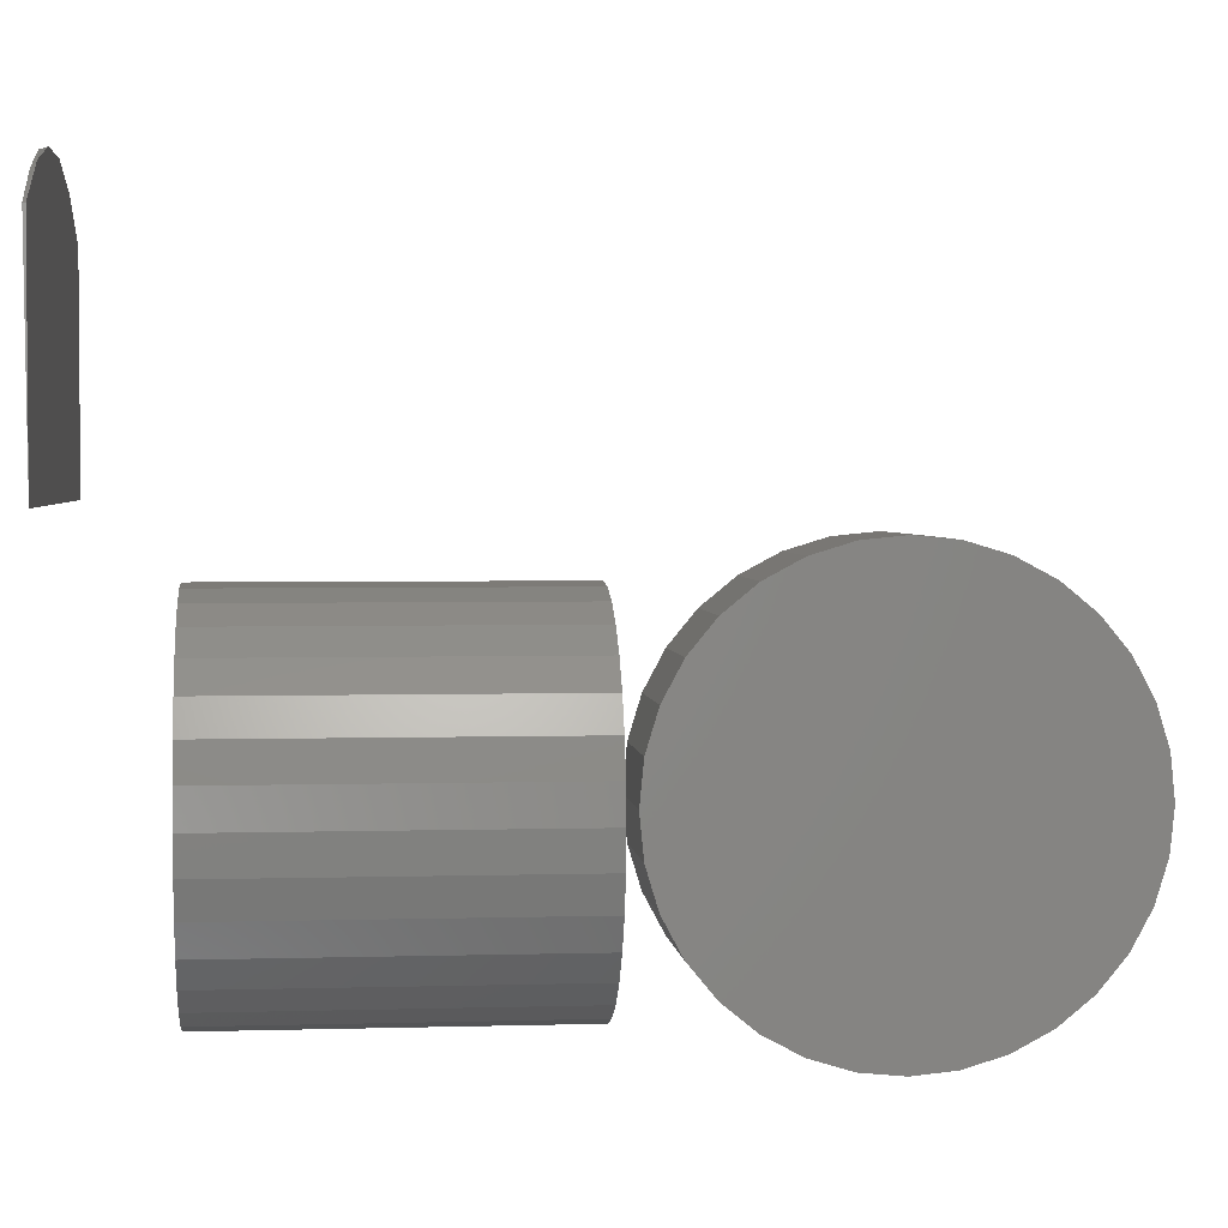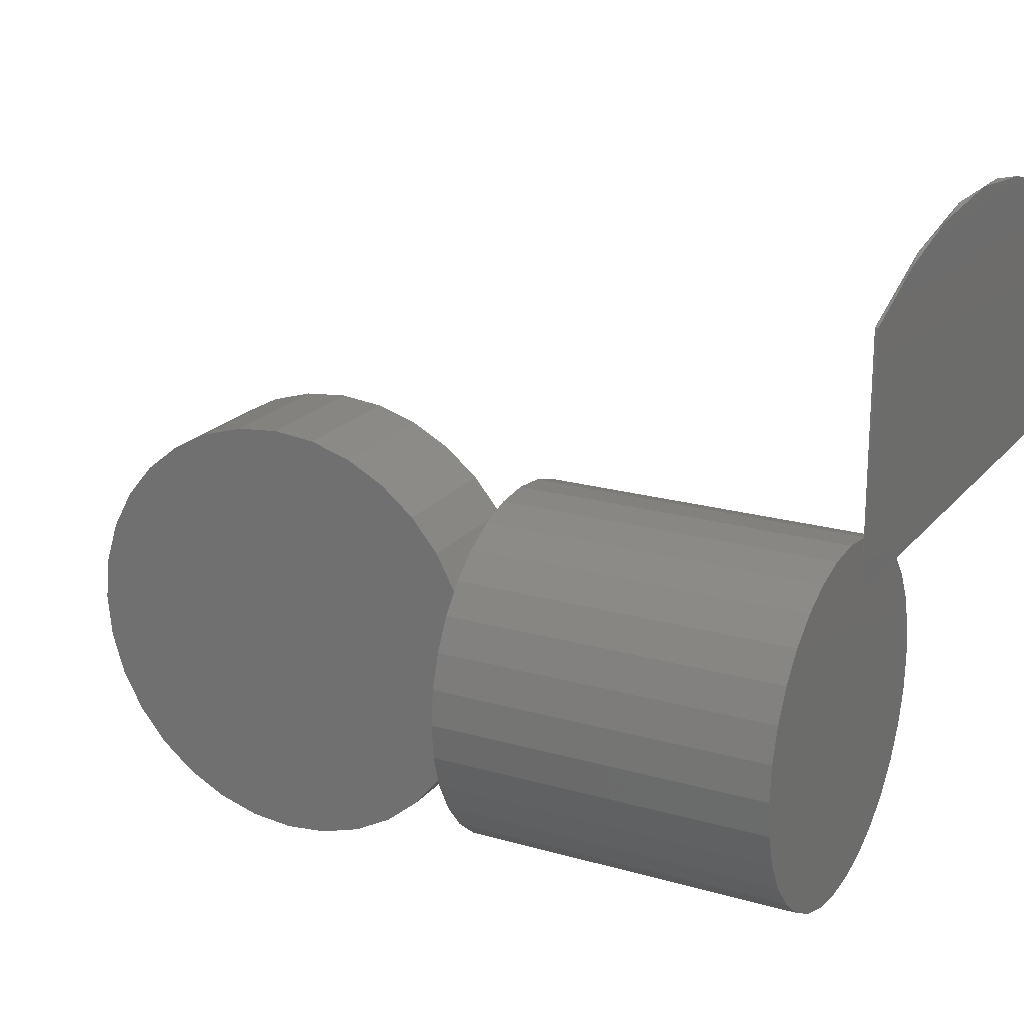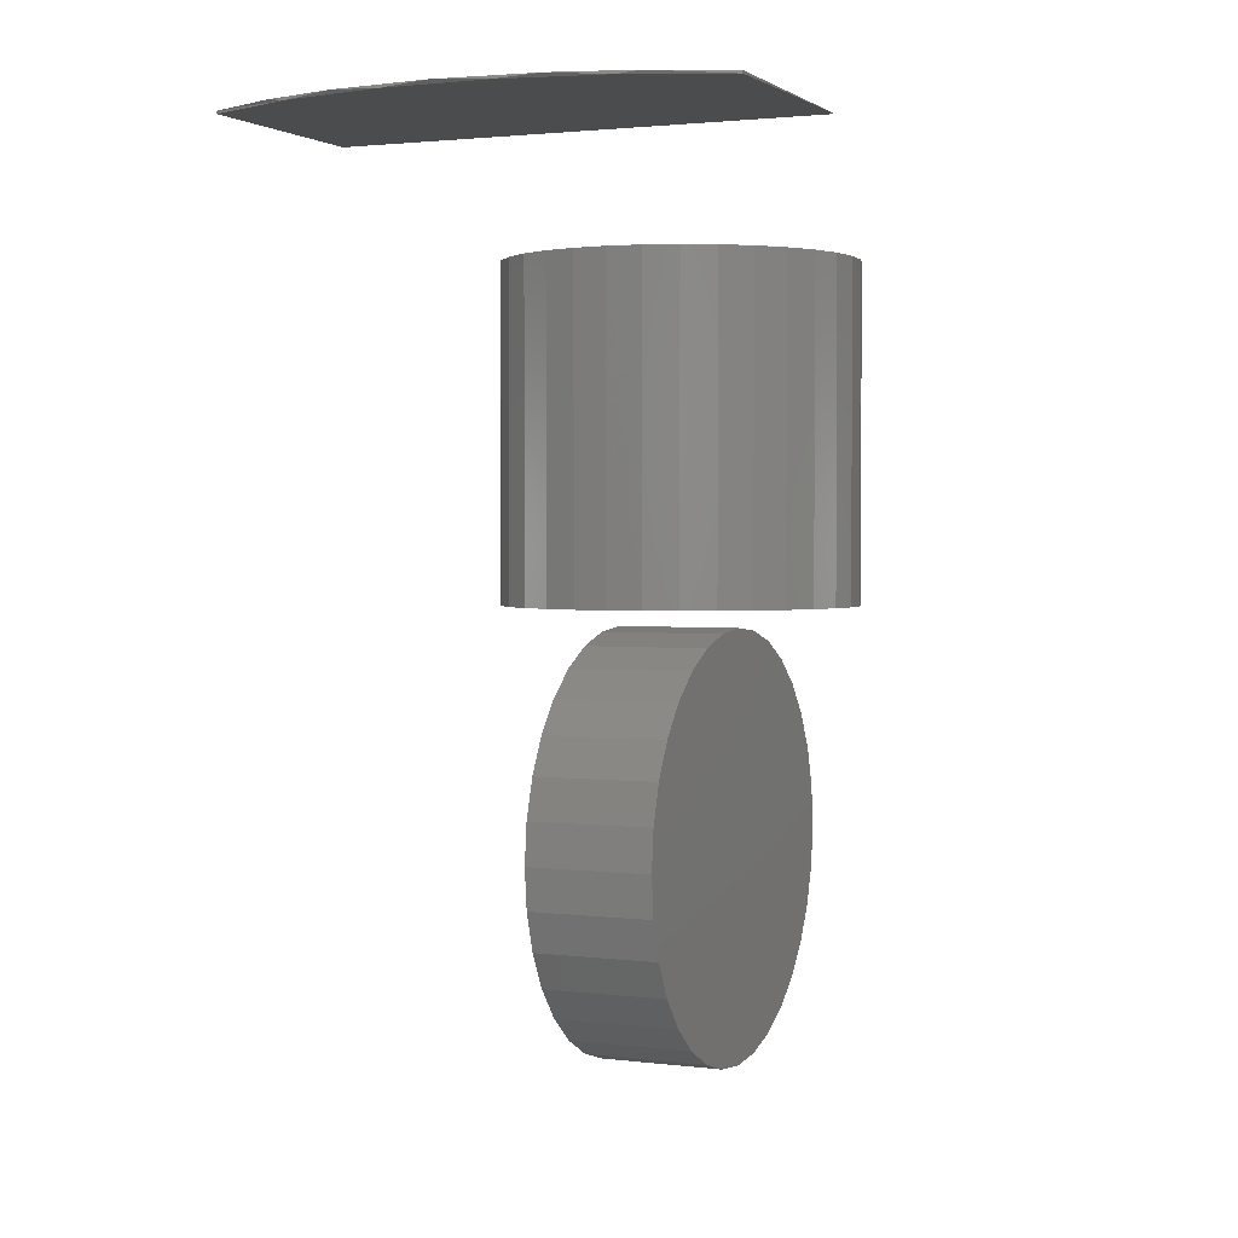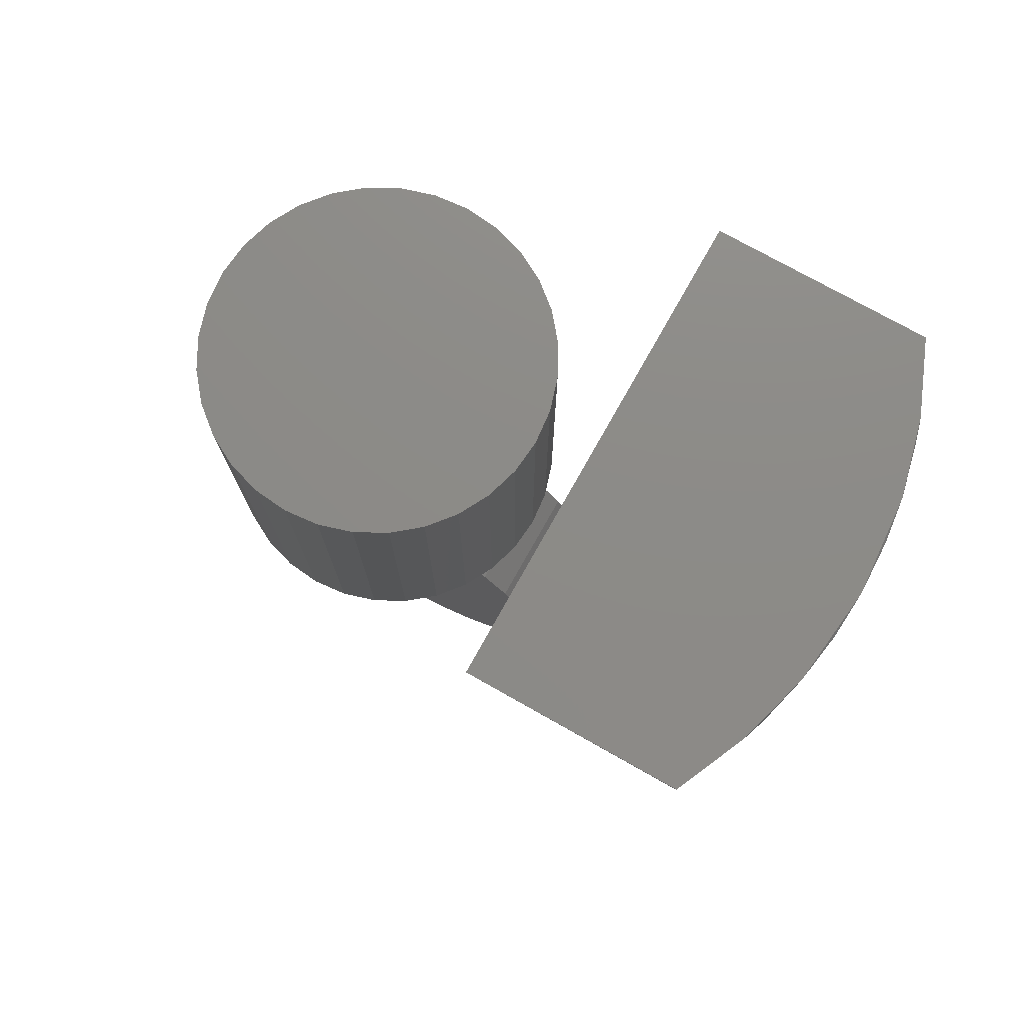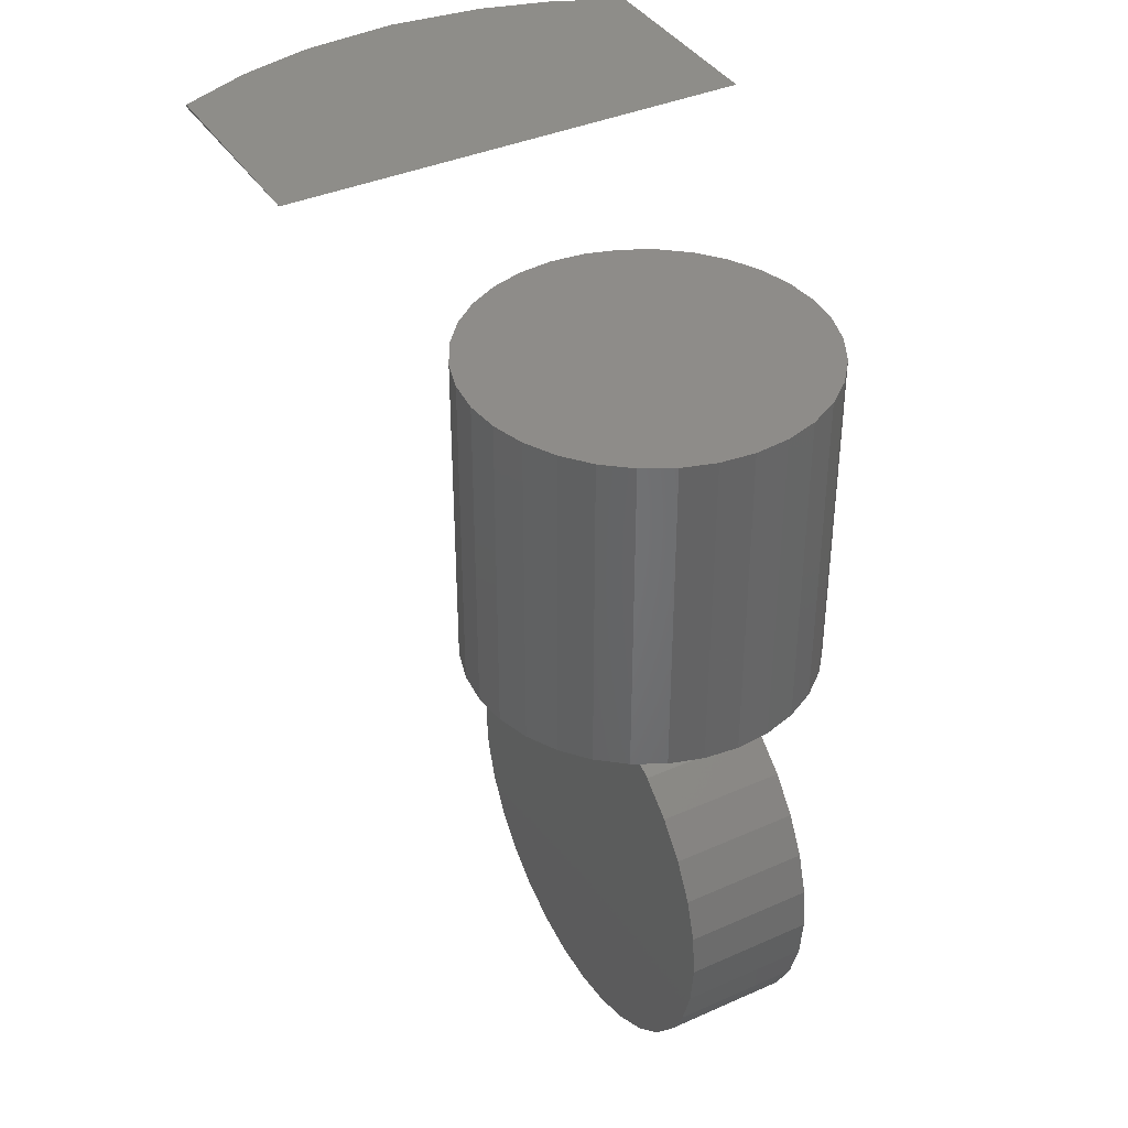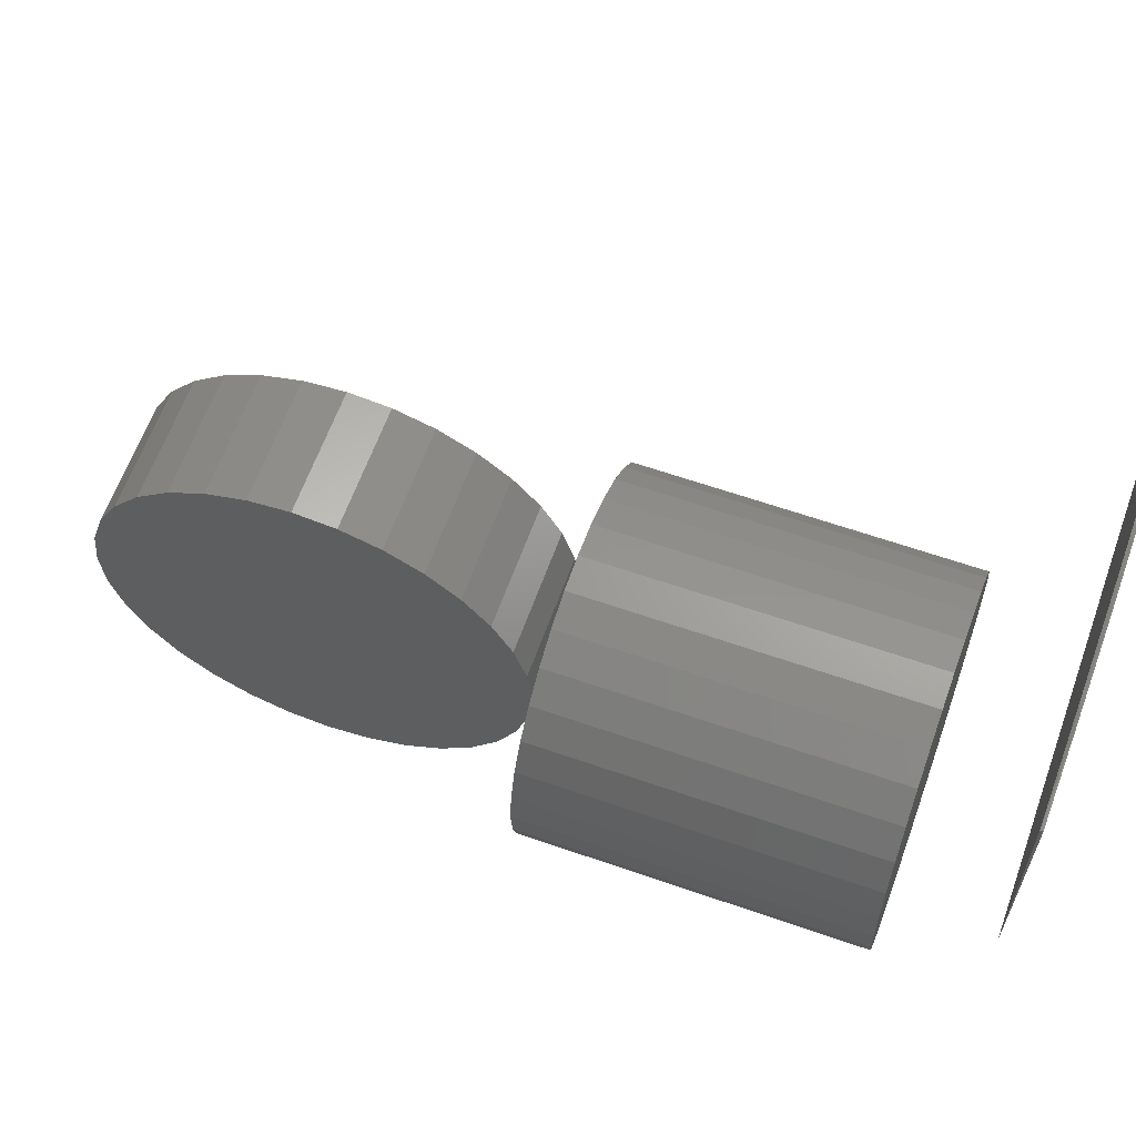
<metadata>
{"format":"stl","ext":"stl","renderer":"f3d","projection":"perspective","resolution":1024,"background":"white","views":[{"elev":2.9,"azim":-95.8,"up":"+Z"},{"elev":20.5,"azim":117.7,"up":"+Z"},{"elev":2.1,"azim":24.0,"up":"+Y"},{"elev":76.4,"azim":-60.6,"up":"+Y"},{"elev":38.3,"azim":150.7,"up":"+Y"},{"elev":61.7,"azim":109.6,"up":"+Z"}]}
</metadata>
<code>
# stl→obj: 143 verts, 274 faces
v 0.03125 -0.6442 0.1032
v 0.03125 -0.6031 0.1032
v 0.03125 -0.6237 0.1053
v 0.03125 -0.664 0.09725
v 0.03125 -0.5834 0.09725
v 0.03125 -0.6822 0.08752
v 0.03125 -0.5652 0.08752
v 0.03125 -0.5652 -0.08752
v 0.03125 -0.664 -0.09725
v 0.03125 -0.5834 -0.09725
v 0.03125 -0.6442 -0.1032
v 0.03125 -0.6031 -0.1032
v 0.03125 -0.6237 -0.1053
v 0.03125 -0.5493 0.07443
v 0.03125 -0.6981 0.07443
v 0.03125 -0.5362 0.05848
v 0.03125 -0.7112 0.05848
v 0.03125 -0.5264 0.04028
v 0.03125 -0.7209 0.04028
v 0.03125 -0.5204 0.02054
v 0.03125 -0.7269 0.02054
v 0.03125 -0.5184 -1.418e-17
v 0.03125 -0.7289 1.16e-17
v 0.03125 -0.5204 -0.02054
v 0.03125 -0.7269 -0.02054
v 0.03125 -0.5264 -0.04028
v 0.03125 -0.7209 -0.04028
v 0.03125 -0.5362 -0.05848
v 0.03125 -0.7112 -0.05848
v 0.03125 -0.5493 -0.07443
v 0.03125 -0.6981 -0.07443
v 0.03125 -0.6822 -0.08752
v -0.03125 -0.6237 0.1053
v -0.03125 -0.6031 0.1032
v -0.03125 -0.6442 0.1032
v -0.03125 -0.664 0.09725
v -0.03125 -0.5834 0.09725
v -0.03125 -0.6822 0.08752
v -0.03125 -0.5652 0.08752
v -0.03125 -0.5834 -0.09725
v -0.03125 -0.664 -0.09725
v -0.03125 -0.5652 -0.08752
v -0.03125 -0.6442 -0.1032
v -0.03125 -0.6031 -0.1032
v -0.03125 -0.6237 -0.1053
v -0.03125 -0.6822 -0.08752
v -0.03125 -0.6981 -0.07443
v -0.03125 -0.5493 -0.07443
v -0.03125 -0.7112 -0.05848
v -0.03125 -0.5362 -0.05848
v -0.03125 -0.7209 -0.04028
v -0.03125 -0.5264 -0.04028
v -0.03125 -0.7269 -0.02054
v -0.03125 -0.5204 -0.02054
v -0.03125 -0.7289 1.16e-17
v -0.03125 -0.5184 -1.418e-17
v -0.03125 -0.7269 0.02054
v -0.03125 -0.5204 0.02054
v -0.03125 -0.7209 0.04028
v -0.03125 -0.5264 0.04028
v -0.03125 -0.7112 0.05848
v -0.03125 -0.5362 0.05848
v -0.03125 -0.6981 0.07443
v -0.03125 -0.5493 0.07443
v -0.01604 -0.5078 0.08517
v 0.01785 -0.5078 0.08517
v 0.0009046 -0.5078 0.08684
v -0.03233 -0.5078 0.08023
v 0.03414 -0.5078 0.08023
v -0.04734 -0.5078 0.07221
v 0.04915 -0.5078 0.07221
v -0.0605 -0.5078 0.06141
v 0.06231 -0.5078 0.06141
v 0.06231 -0.5078 -0.06141
v -0.04734 -0.5078 -0.07221
v 0.04915 -0.5078 -0.07221
v -0.03233 -0.5078 -0.08023
v 0.03414 -0.5078 -0.08023
v -0.01604 -0.5078 -0.08517
v 0.01785 -0.5078 -0.08517
v 0.0009046 -0.5078 -0.08684
v 0.07311 -0.5078 0.04825
v -0.0713 -0.5078 0.04825
v 0.08114 -0.5078 0.03323
v -0.07933 -0.5078 0.03323
v 0.08608 -0.5078 0.01694
v -0.08427 -0.5078 0.01694
v 0.08775 -0.5078 -3.19e-17
v -0.08594 -0.5078 3.19e-17
v 0.08608 -0.5078 -0.01694
v -0.08427 -0.5078 -0.01694
v 0.08114 -0.5078 -0.03323
v -0.07933 -0.5078 -0.03323
v 0.07311 -0.5078 -0.04825
v -0.0713 -0.5078 -0.04825
v -0.0605 -0.5078 -0.06141
v 0.0009046 -0.3438 0.08684
v 0.01785 -0.3438 0.08517
v -0.01604 -0.3438 0.08517
v -0.03233 -0.3438 0.08023
v 0.03414 -0.3438 0.08023
v -0.04734 -0.3438 0.07221
v 0.04915 -0.3438 0.07221
v -0.0605 -0.3438 0.06141
v 0.06231 -0.3438 0.06141
v 0.04915 -0.3438 -0.07221
v -0.04734 -0.3438 -0.07221
v 0.06231 -0.3438 -0.06141
v -0.03233 -0.3438 -0.08023
v 0.03414 -0.3438 -0.08023
v -0.01604 -0.3438 -0.08517
v 0.01785 -0.3438 -0.08517
v 0.0009046 -0.3438 -0.08684
v -0.0605 -0.3438 -0.06141
v -0.0713 -0.3438 -0.04825
v 0.07311 -0.3438 -0.04825
v -0.07933 -0.3438 -0.03323
v 0.08114 -0.3438 -0.03323
v -0.08427 -0.3438 -0.01694
v 0.08608 -0.3438 -0.01694
v -0.08594 -0.3438 3.19e-17
v 0.08775 -0.3438 -3.19e-17
v -0.08427 -0.3438 0.01694
v 0.08608 -0.3438 0.01694
v -0.07933 -0.3438 0.03323
v 0.08114 -0.3438 0.03323
v -0.0713 -0.3438 0.04825
v 0.07311 -0.3438 0.04825
v 0.1199 -0.2969 0.2238
v 0.1199 -0.2969 0.1172
v 0.1199 -0.2956 0.2238
v -0.1172 -0.2956 0.2224
v -0.1172 -0.2969 0.1172
v -0.1172 -0.2969 0.2224
v 0.08455 -0.2954 0.239
v -0.04773 -0.2953 0.2476
v 0.04731 -0.2953 0.2486
v -0.0002595 -0.2952 0.2526
v -0.08338 -0.2954 0.2375
v 0.07423 -0.2969 0.2423
v -0.07173 -0.2969 0.2414
v -0.02344 -0.2969 0.2513
v 0.02583 -0.2969 0.2516
f 1 2 3
f 2 1 4
f 2 4 5
f 5 4 6
f 5 6 7
f 8 9 10
f 10 9 11
f 10 11 12
f 12 11 13
f 7 6 14
f 14 6 15
f 14 15 16
f 16 15 17
f 16 17 18
f 18 17 19
f 18 19 20
f 20 19 21
f 20 21 22
f 22 21 23
f 22 23 24
f 24 23 25
f 24 25 26
f 26 25 27
f 26 27 28
f 28 27 29
f 28 29 30
f 30 29 31
f 30 31 8
f 8 31 32
f 8 32 9
f 33 34 35
f 36 35 34
f 37 36 34
f 38 36 37
f 39 38 37
f 40 41 42
f 43 41 40
f 44 43 40
f 45 43 44
f 41 46 42
f 42 46 47
f 42 47 48
f 48 47 49
f 48 49 50
f 50 49 51
f 50 51 52
f 52 51 53
f 52 53 54
f 54 53 55
f 54 55 56
f 56 55 57
f 56 57 58
f 58 57 59
f 58 59 60
f 60 59 61
f 60 61 62
f 62 61 63
f 62 63 64
f 64 63 38
f 64 38 39
f 56 22 54
f 54 22 24
f 54 24 52
f 52 24 26
f 52 26 50
f 50 26 28
f 50 28 48
f 48 28 30
f 48 30 42
f 42 30 8
f 42 8 40
f 40 8 10
f 40 10 44
f 44 10 12
f 44 12 45
f 45 12 13
f 45 13 43
f 43 13 11
f 43 11 41
f 41 11 9
f 41 9 46
f 46 9 32
f 46 32 47
f 47 32 31
f 47 31 49
f 49 31 29
f 49 29 51
f 51 29 27
f 51 27 53
f 53 27 25
f 53 25 55
f 55 25 23
f 55 23 57
f 57 23 21
f 57 21 59
f 59 21 19
f 59 19 61
f 61 19 17
f 61 17 63
f 63 17 15
f 63 15 38
f 38 15 6
f 38 6 36
f 36 6 4
f 36 4 35
f 35 4 1
f 35 1 33
f 33 1 3
f 33 3 34
f 34 3 2
f 34 2 37
f 37 2 5
f 37 5 39
f 39 5 7
f 39 7 64
f 64 7 14
f 64 14 62
f 62 14 16
f 62 16 60
f 60 16 18
f 60 18 58
f 58 18 20
f 58 20 56
f 56 20 22
f 65 66 67
f 66 65 68
f 66 68 69
f 69 68 70
f 69 70 71
f 71 70 72
f 71 72 73
f 74 75 76
f 76 75 77
f 76 77 78
f 78 77 79
f 78 79 80
f 80 79 81
f 73 72 82
f 82 72 83
f 82 83 84
f 84 83 85
f 84 85 86
f 86 85 87
f 86 87 88
f 88 87 89
f 88 89 90
f 90 89 91
f 90 91 92
f 92 91 93
f 92 93 94
f 94 93 95
f 94 95 74
f 74 95 96
f 74 96 75
f 97 98 99
f 100 99 98
f 101 100 98
f 102 100 101
f 103 102 101
f 104 102 103
f 105 104 103
f 106 107 108
f 109 107 106
f 110 109 106
f 111 109 110
f 112 111 110
f 113 111 112
f 107 114 108
f 108 114 115
f 108 115 116
f 116 115 117
f 116 117 118
f 118 117 119
f 118 119 120
f 120 119 121
f 120 121 122
f 122 121 123
f 122 123 124
f 124 123 125
f 124 125 126
f 126 125 127
f 126 127 128
f 128 127 104
f 128 104 105
f 122 88 120
f 120 88 90
f 120 90 118
f 118 90 92
f 118 92 116
f 116 92 94
f 116 94 108
f 108 94 74
f 108 74 106
f 106 74 76
f 106 76 110
f 110 76 78
f 110 78 112
f 112 78 80
f 112 80 113
f 113 80 81
f 113 81 111
f 111 81 79
f 111 79 109
f 109 79 77
f 109 77 107
f 107 77 75
f 107 75 114
f 114 75 96
f 114 96 115
f 115 96 95
f 115 95 117
f 117 95 93
f 117 93 119
f 119 93 91
f 119 91 121
f 121 91 89
f 121 89 123
f 123 89 87
f 123 87 125
f 125 87 85
f 125 85 127
f 127 85 83
f 127 83 104
f 104 83 72
f 104 72 102
f 102 72 70
f 102 70 100
f 100 70 68
f 100 68 99
f 99 68 65
f 99 65 97
f 97 65 67
f 97 67 98
f 98 67 66
f 98 66 101
f 101 66 69
f 101 69 103
f 103 69 71
f 103 71 105
f 105 71 73
f 105 73 128
f 128 73 82
f 128 82 126
f 126 82 84
f 126 84 124
f 124 84 86
f 124 86 122
f 122 86 88
f 129 130 131
f 132 133 134
f 135 136 137
f 137 136 138
f 130 133 131
f 131 133 132
f 131 132 135
f 135 132 139
f 135 139 136
f 129 135 140
f 129 131 135
f 132 141 139
f 132 134 141
f 136 139 141
f 141 142 136
f 136 142 138
f 138 142 143
f 138 143 137
f 137 143 140
f 137 140 135
f 143 142 141
f 133 130 134
f 134 130 129
f 134 129 141
f 141 129 140
f 141 140 143

</code>
